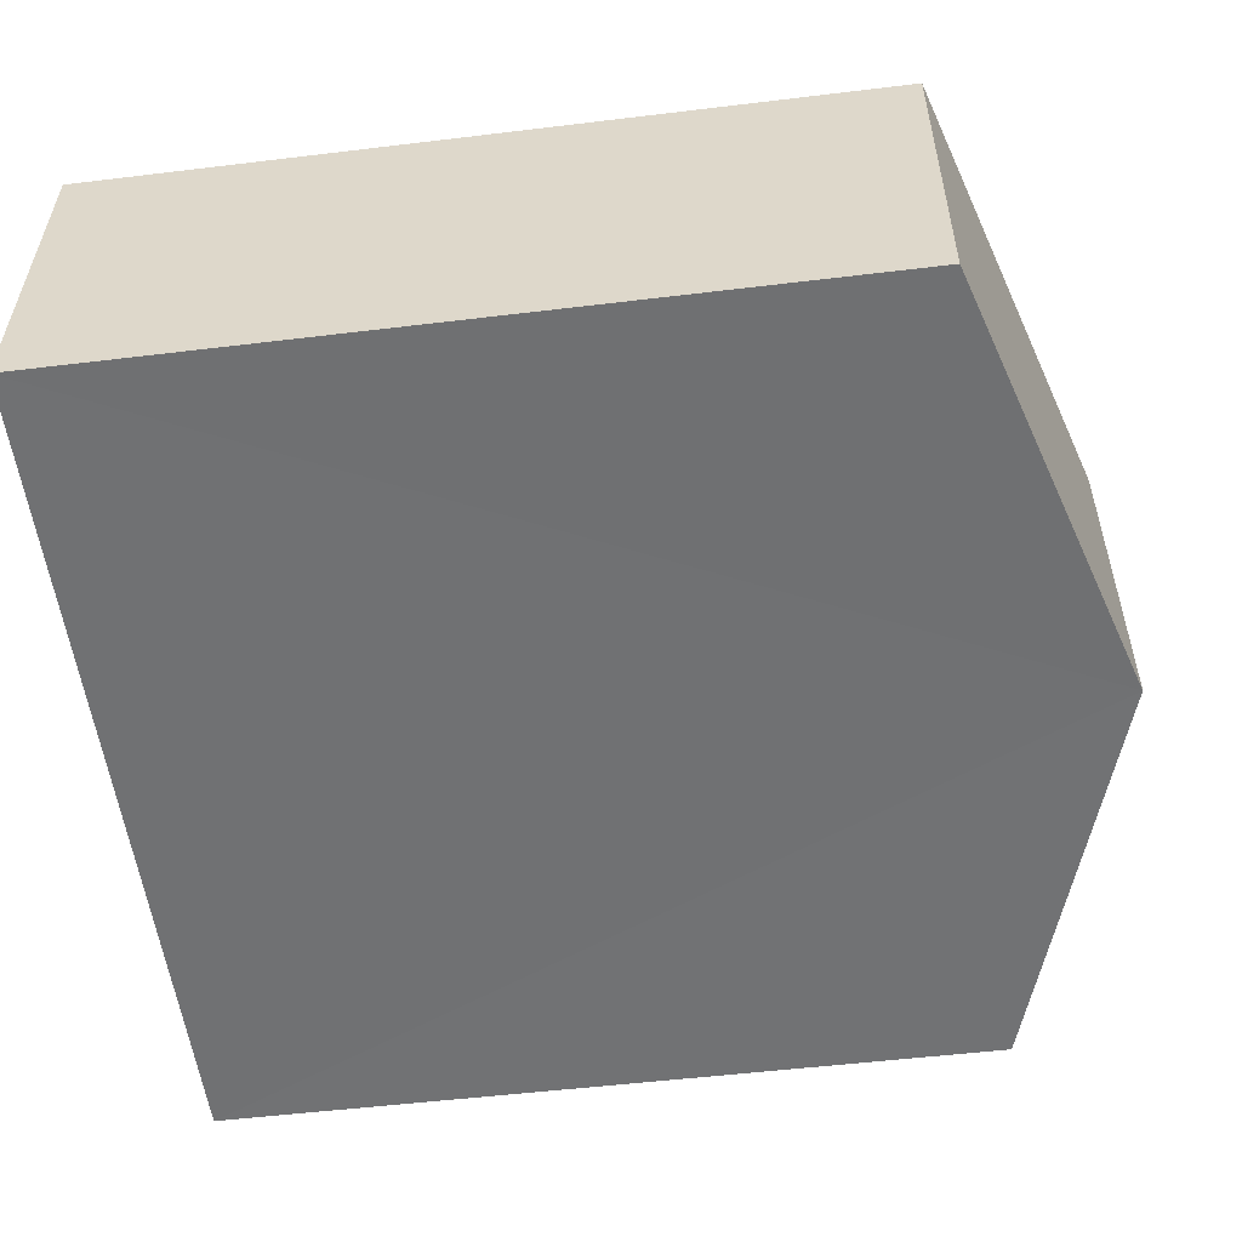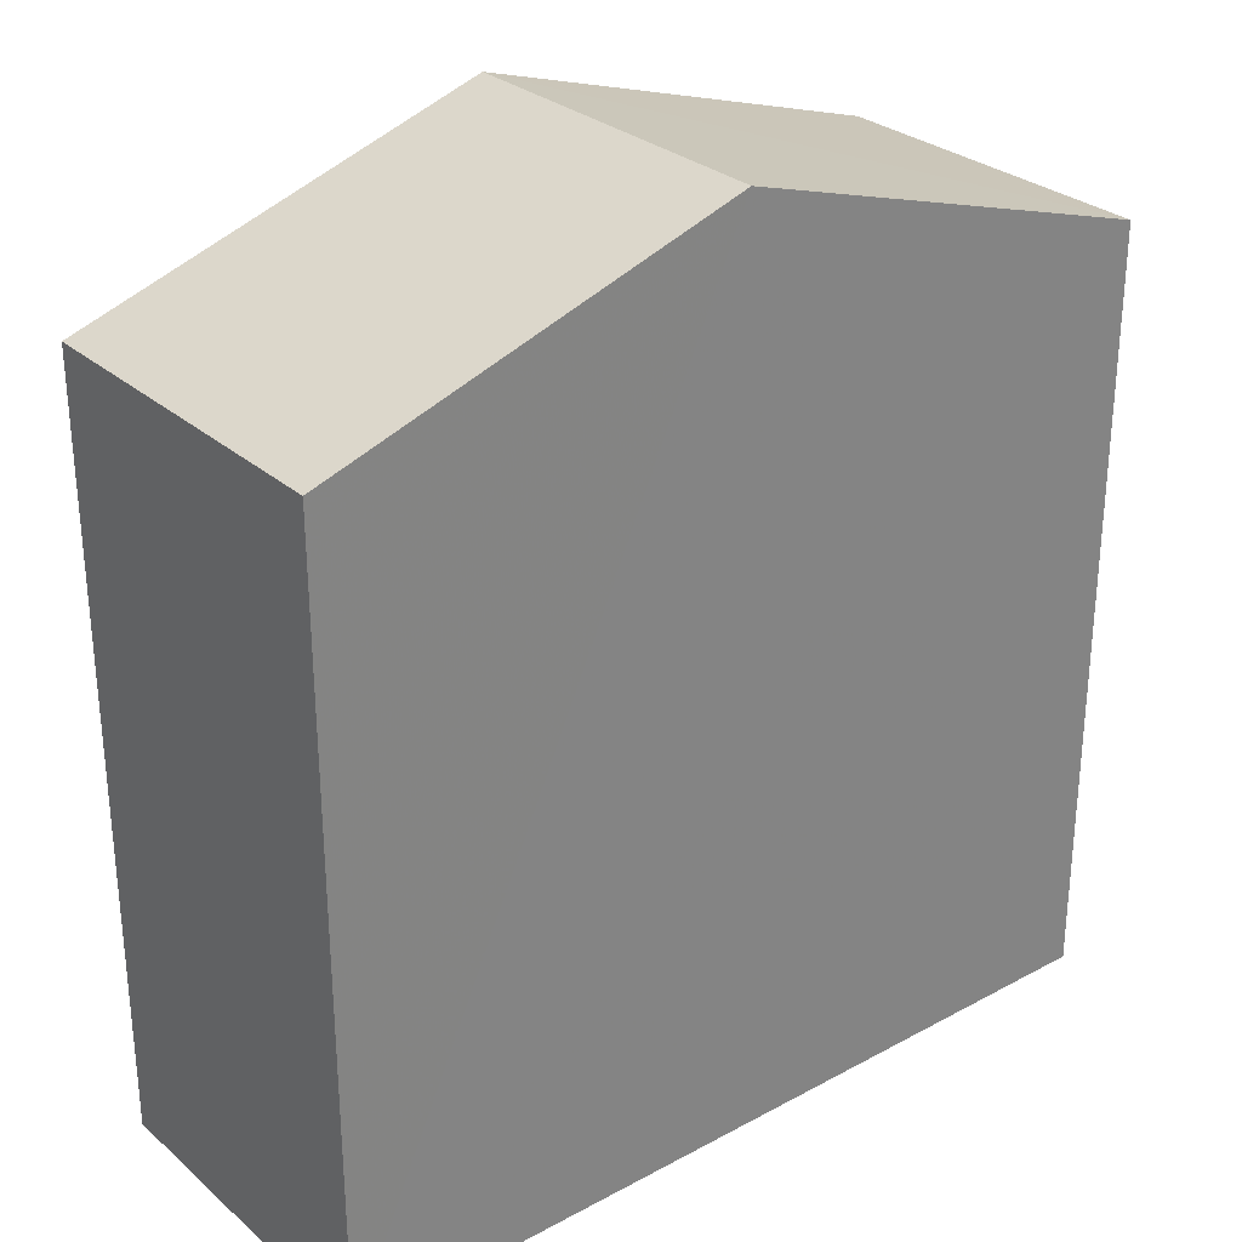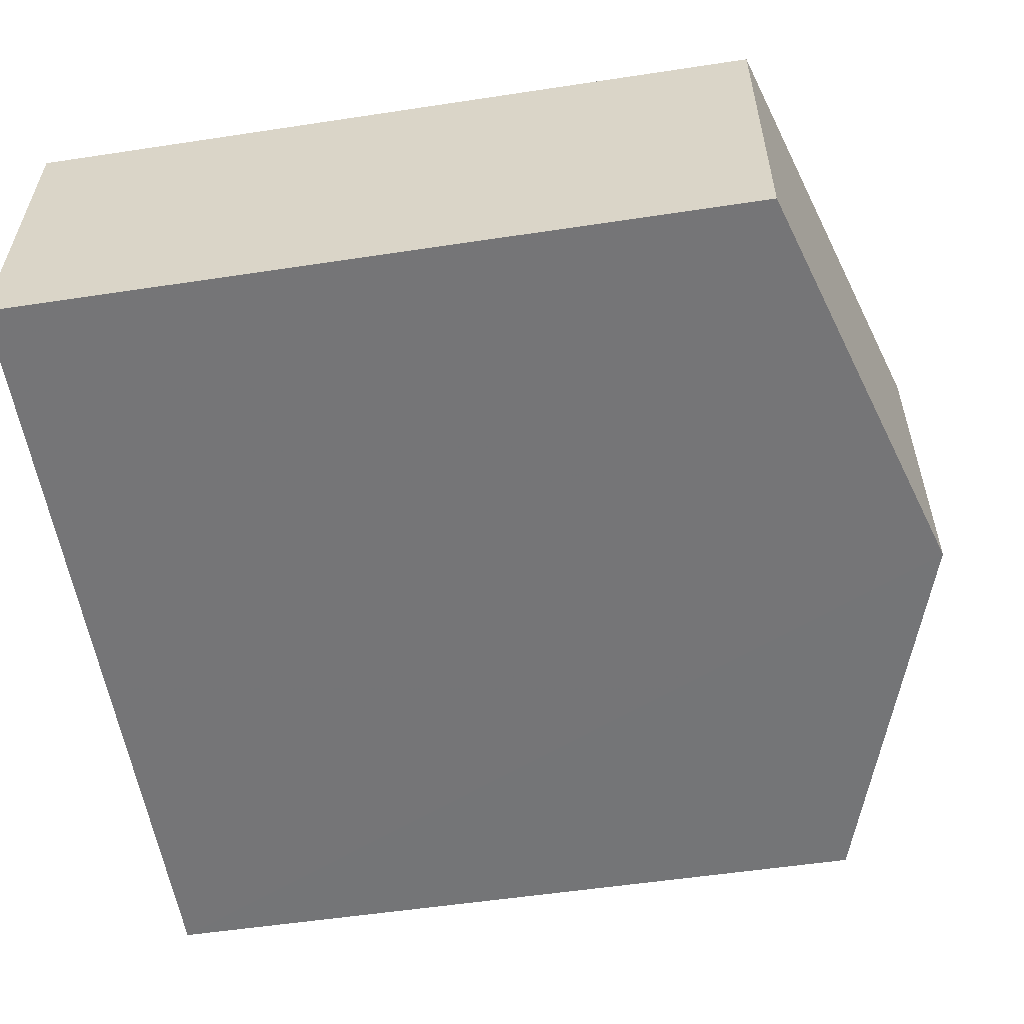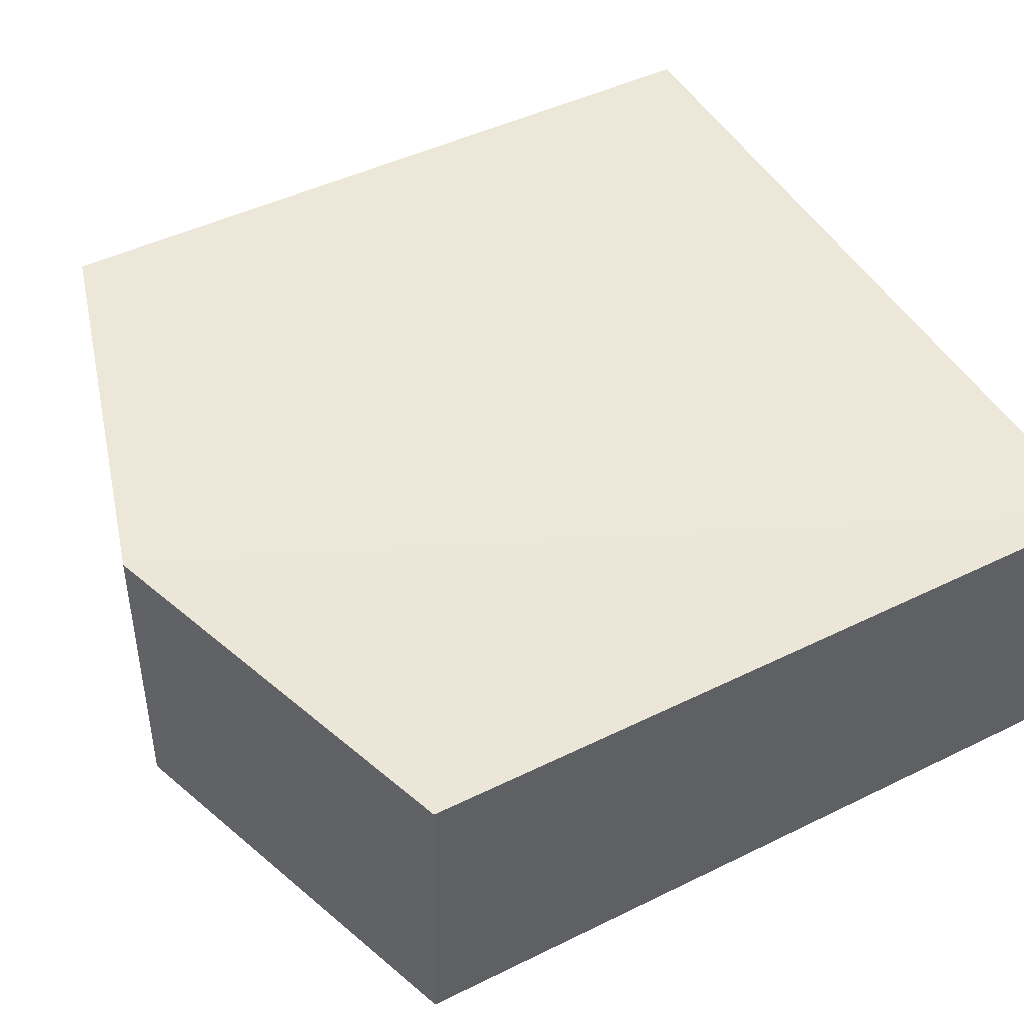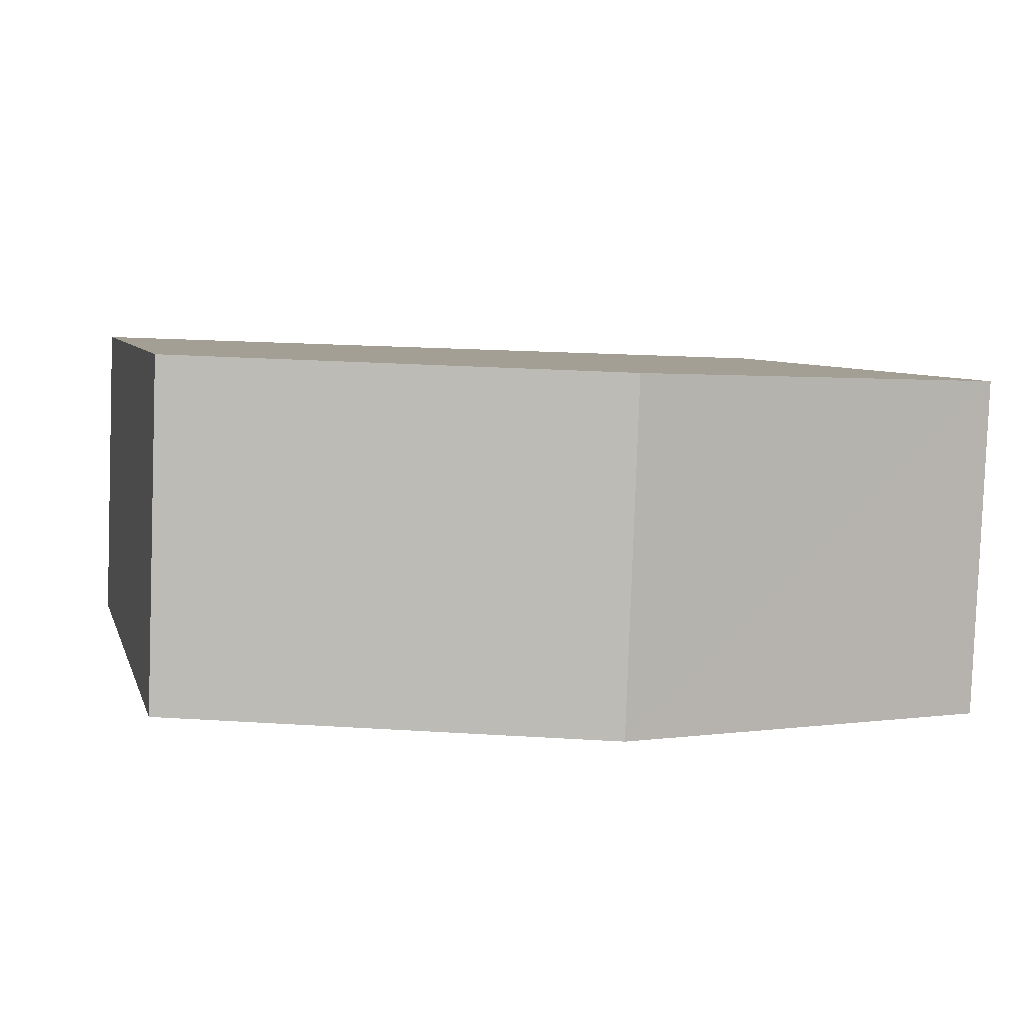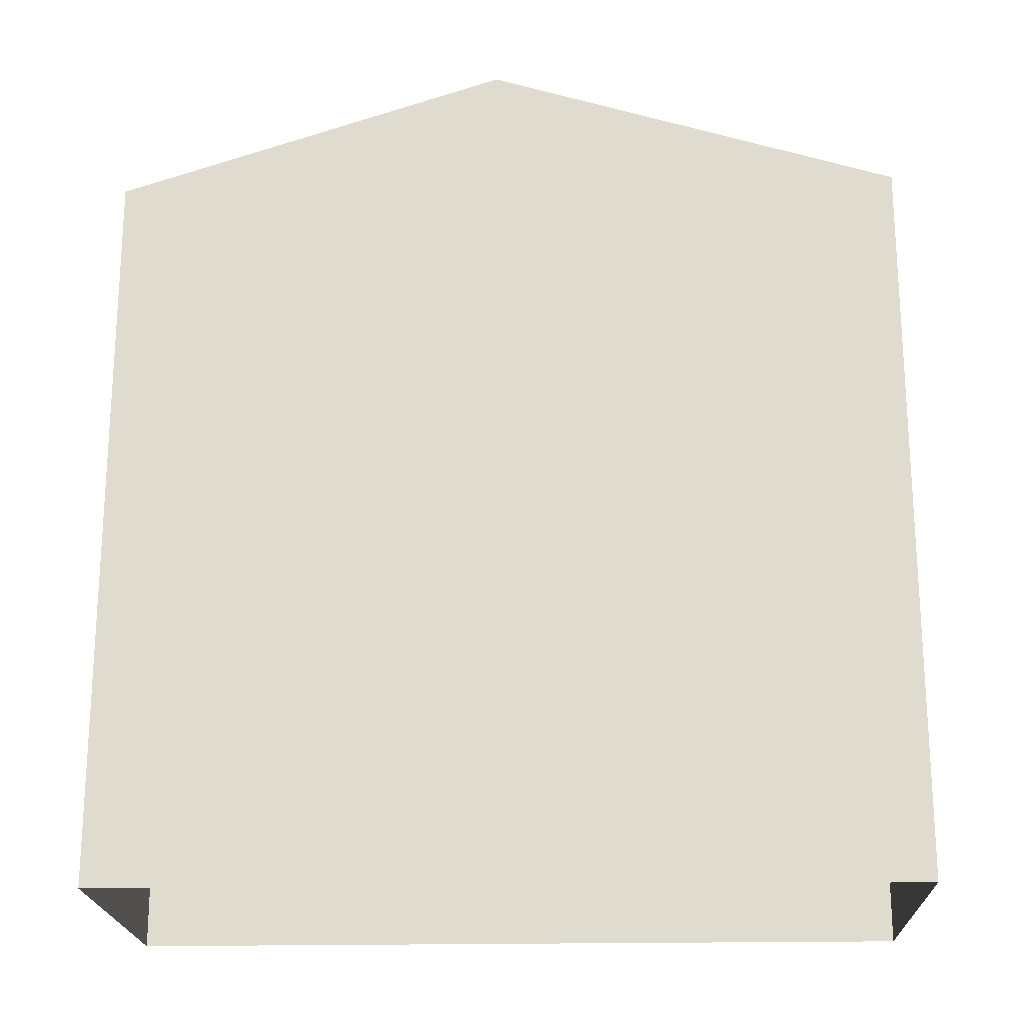
<metadata>
{"format":"obj","ext":"obj","renderer":"f3d","projection":"perspective","resolution":1024,"background":"white","views":[{"elev":-52.9,"azim":-82.6,"up":"+Y"},{"elev":29.3,"azim":139.2,"up":"+Z"},{"elev":-54.4,"azim":-80.9,"up":"+Y"},{"elev":46.1,"azim":60.7,"up":"+Y"},{"elev":5.7,"azim":-13.1,"up":"+Y"},{"elev":69.6,"azim":-180.0,"up":"+Y"}]}
</metadata>
<code>
v -3.719e+05 -1.037e+05 33
v -3.719e+05 -1.037e+05 33
v -3.719e+05 -1.037e+05 32.99
v -3.719e+05 -1.037e+05 32.99
v -3.719e+05 -1.037e+05 45.05
v -3.719e+05 -1.037e+05 43.29
v -3.719e+05 -1.037e+05 45.05
v -3.719e+05 -1.037e+05 43.29
v -3.719e+05 -1.037e+05 43.29
v -3.719e+05 -1.037e+05 43.29
f 1 2 3
f 4 1 3
f 5 6 7
f 5 8 6
f 9 10 5
f 7 9 5
f 8 2 1
f 6 8 1
f 6 1 7
f 1 4 7
f 4 9 7
f 10 4 3
f 10 9 4
f 10 3 5
f 3 2 5
f 2 8 5

</code>
